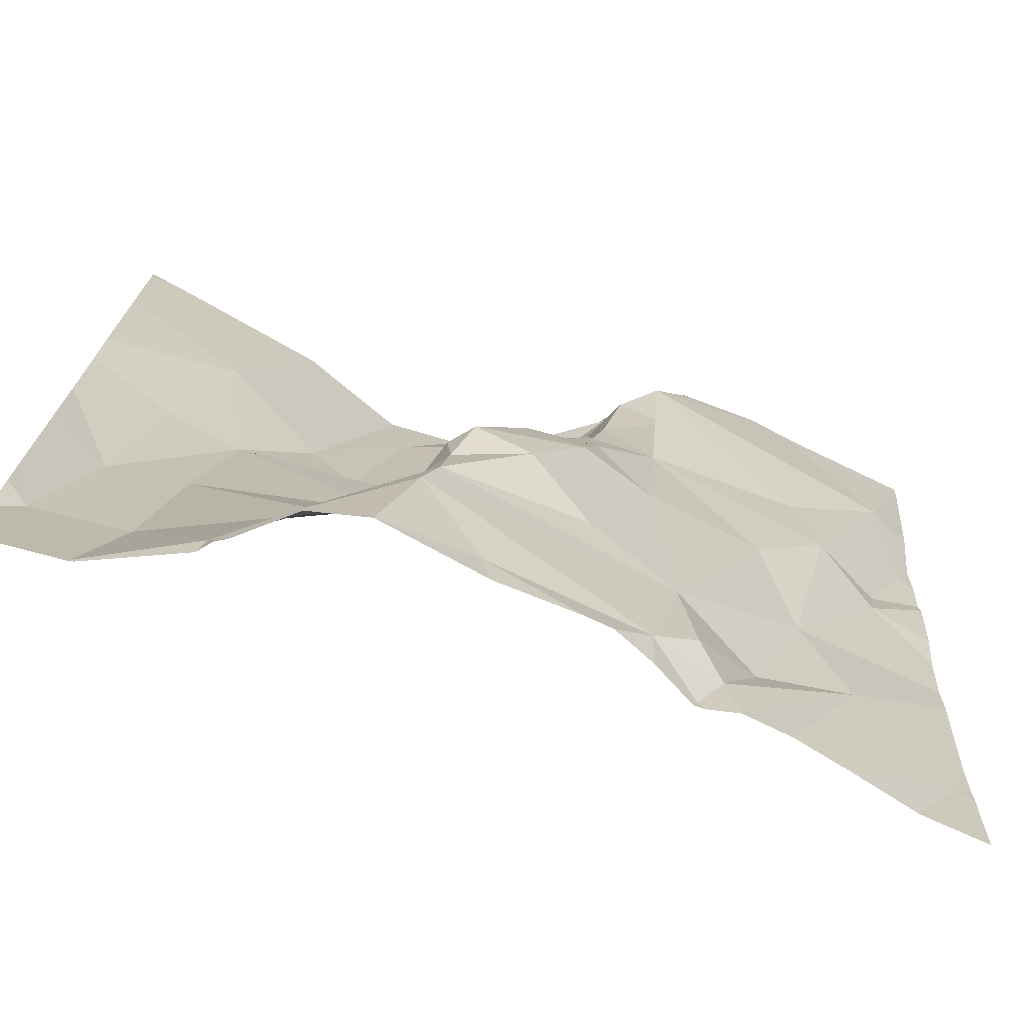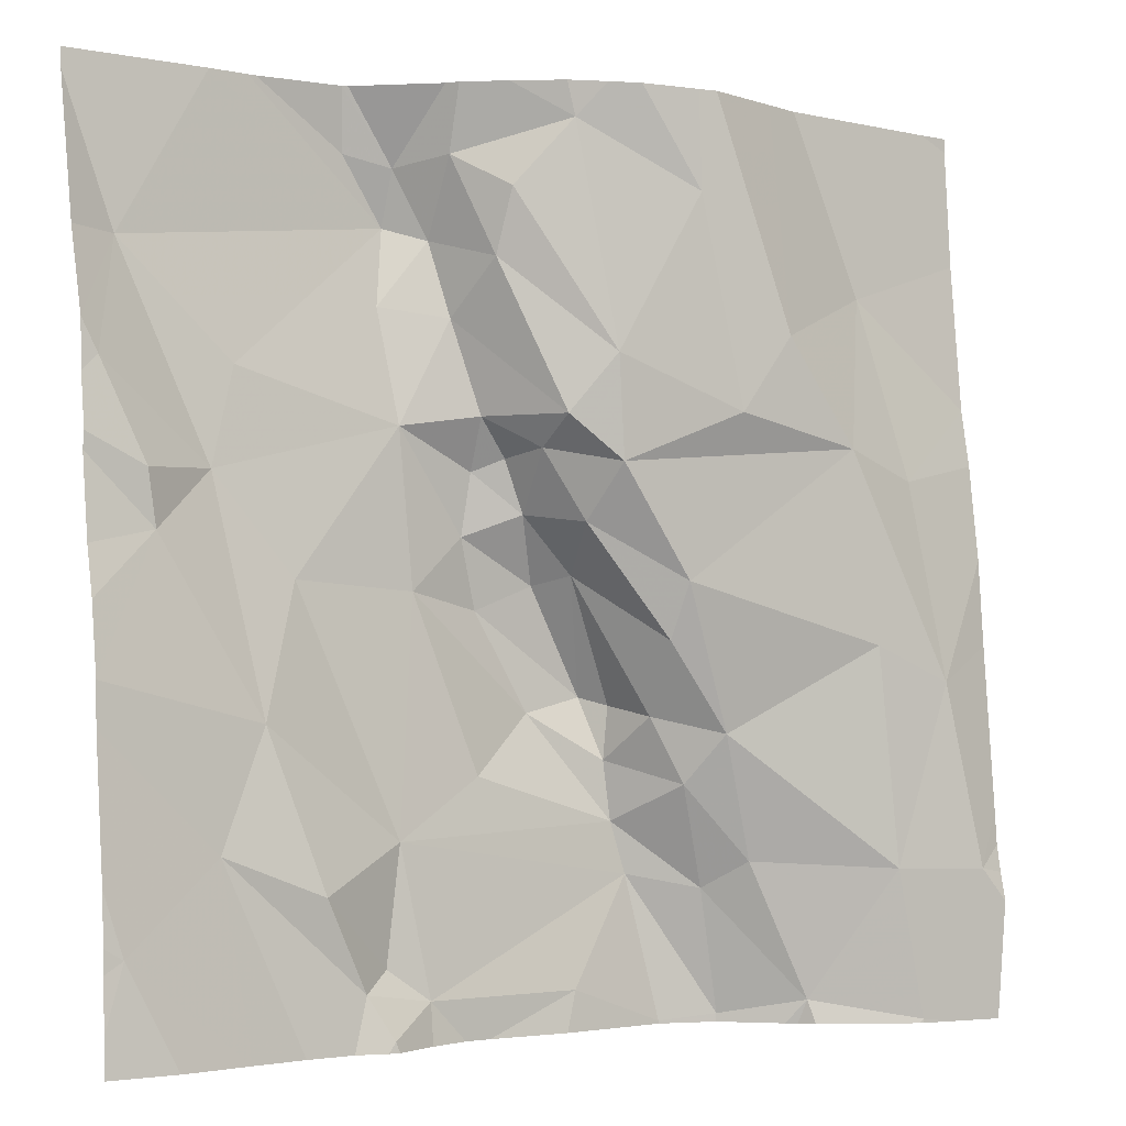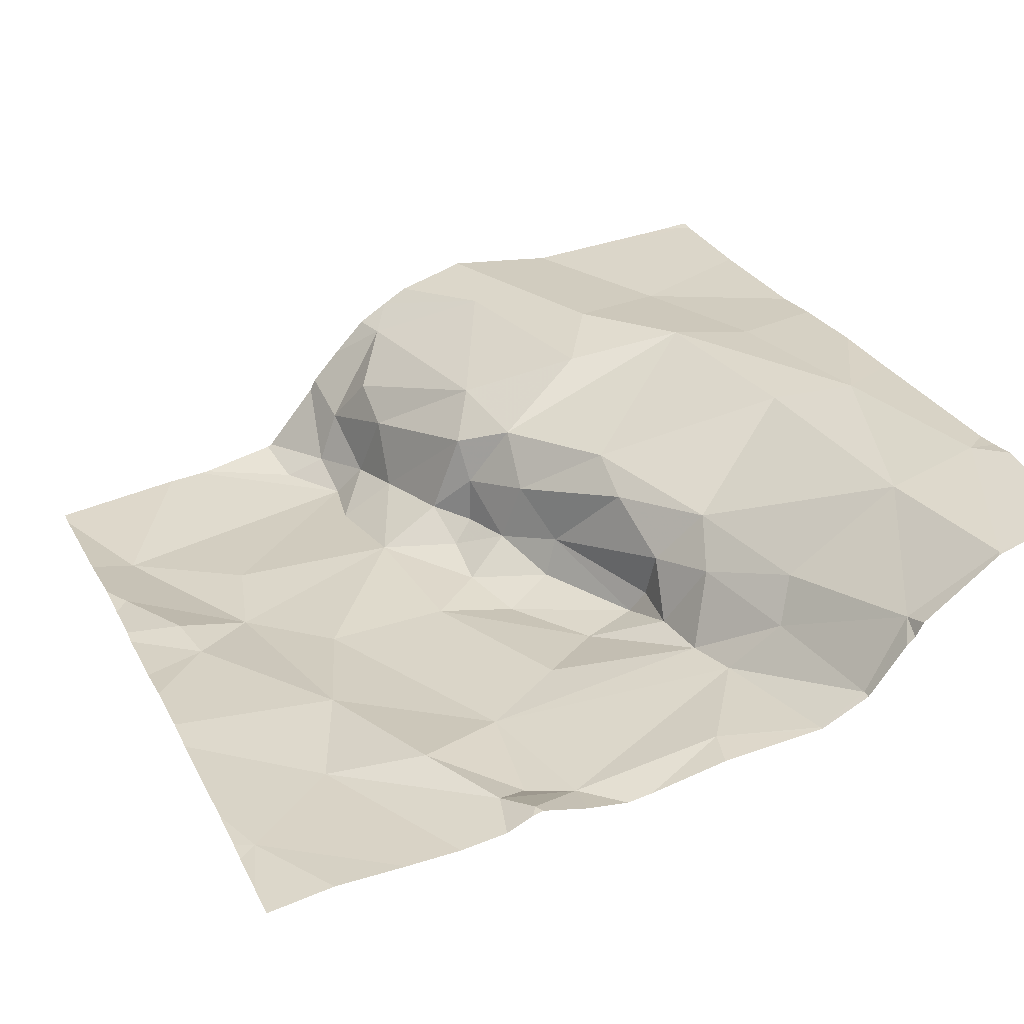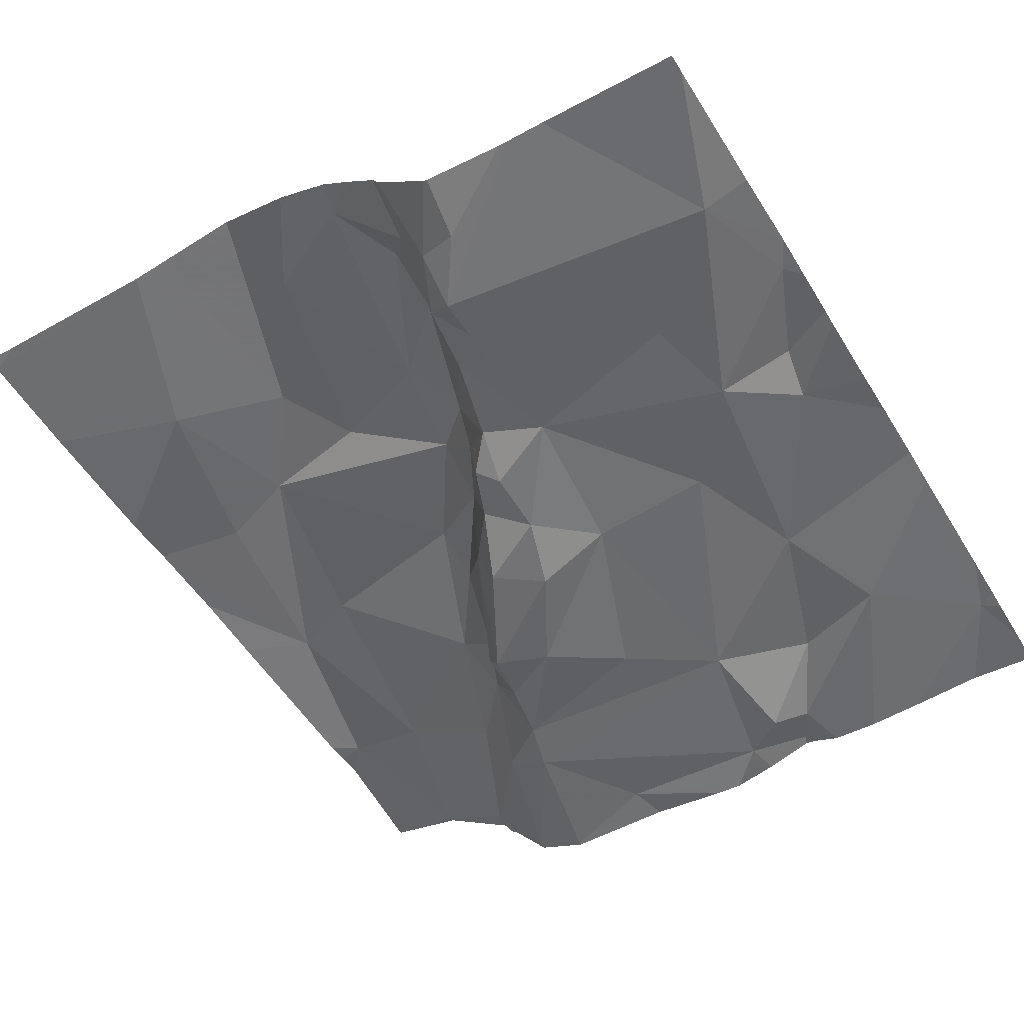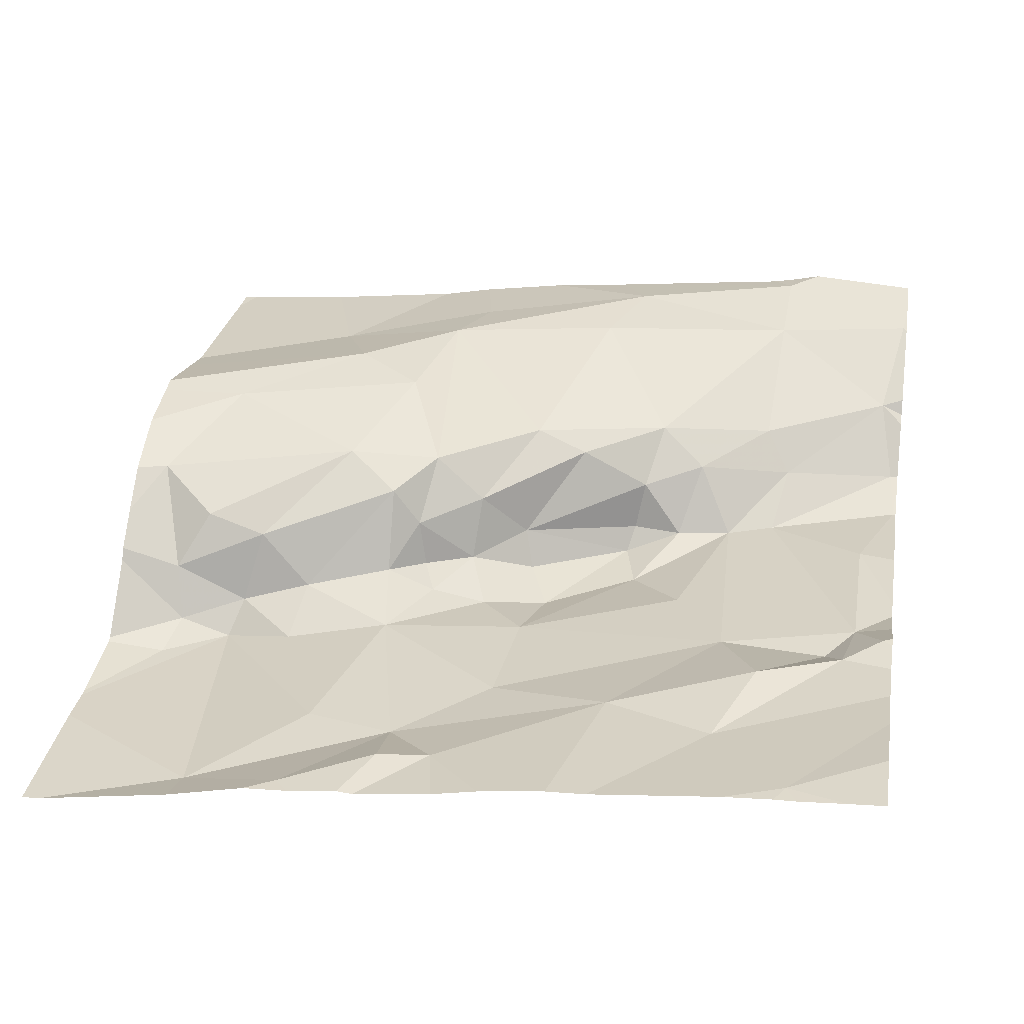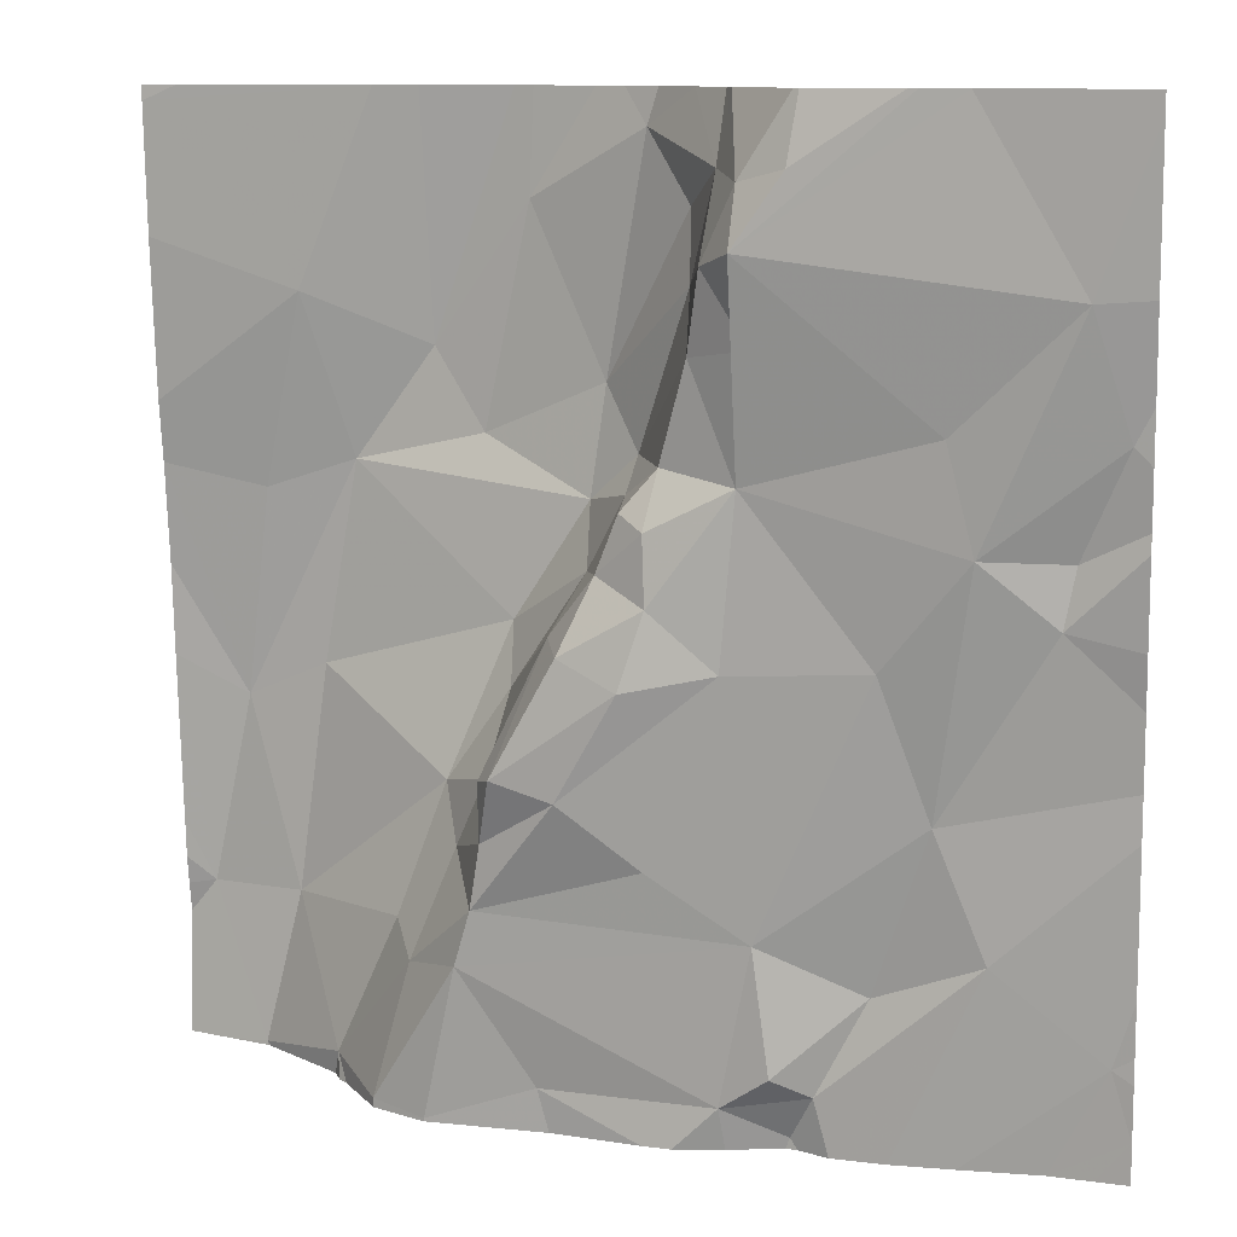
<metadata>
{"format":"obj","ext":"obj","renderer":"f3d","projection":"perspective","resolution":1024,"background":"white","views":[{"elev":-73.7,"azim":147.6,"up":"+Y"},{"elev":-2.5,"azim":-41.9,"up":"+Y"},{"elev":33.5,"azim":-22.9,"up":"+Z"},{"elev":-58.7,"azim":-149.1,"up":"+Z"},{"elev":24.6,"azim":-80.3,"up":"+Z"},{"elev":10.7,"azim":-168.9,"up":"+Y"}]}
</metadata>
<code>
v -122.8 215.8 500.7
v -123.4 216.4 500.4
v -123.5 216.5 500.4
v -123.4 216.5 500.4
v -123.4 216.4 500.5
v -123.4 216.4 500.4
v -123.4 216.5 500.5
v -123.3 216.5 500.6
v -123.4 216.3 500.4
v -123.4 216.3 500.4
v -123.7 216.4 500.4
v -123.6 216.3 500.4
v -122.8 216.5 500.6
v -122.8 215.8 500.7
v -123.8 216.3 500.4
v -123.4 216.4 500.5
v -123.6 216.2 500.4
v -123.3 216.3 500.6
v -123 216.2 500.7
v -123.1 216.3 500.7
v -123 216.4 500.6
v -122.9 216.2 500.7
v -123.2 216.2 500.6
v -123.4 215.6 500.5
v -123.2 216.4 500.6
v -123.5 215.6 500.5
v -123.3 216.2 500.6
v -123.4 216.2 500.4
v -123.4 216.2 500.5
v -123.3 216.2 500.6
v -123.3 215.9 500.4
v -123.3 215.9 500.4
v -123.1 215.7 500.5
v -123.1 215.8 500.5
v -123.1 215.8 500.6
v -123.4 216 500.4
v -123.2 215.6 500.5
v -123.1 215.6 500.5
v -123.1 216.5 500.6
v -123.1 216.5 500.6
v -123.4 216.5 500.5
v -123.5 216.5 500.4
v -123.6 216.5 500.4
v -123.4 215.6 500.5
v -123.5 215.6 500.5
v -123.5 215.6 500.5
v -123.5 215.7 500.4
v -123.4 215.8 500.4
v -123.3 216.5 500.6
v -123.5 215.7 500.5
v -122.8 216 500.7
v -123.8 215.7 500.4
v -123.2 215.7 500.5
v -123.6 216.5 500.4
v -123.7 216.2 500.4
v -122.8 216.4 500.6
v -122.8 216.2 500.7
v -122.8 216.2 500.6
v -123.3 216 500.4
v -123.2 215.9 500.4
v -123.2 215.9 500.5
v -123.3 216 500.4
v -123.3 216.1 500.5
v -123.3 216.1 500.5
v -123.2 215.8 500.5
v -123.2 215.9 500.5
v -123.6 215.9 500.4
v -123.6 216 500.4
v -123.3 216.2 500.4
v -123.3 216.1 500.4
v -123.7 216.1 500.4
v -122.9 215.6 500.7
v -123.1 215.6 500.5
v -123.1 215.9 500.6
v -123 216 500.7
v -122.9 215.9 500.7
v -122.9 215.8 500.7
v -123.2 216.5 500.6
v -123.4 215.6 500.5
v -122.9 215.6 500.7
v -123.5 216.5 500.4
v -123 215.6 500.6
v -123.2 215.9 500.5
v -123 215.8 500.7
v -123.1 215.6 500.5
v -123.3 215.6 500.5
v -122.9 215.6 500.7
v -123.2 216.1 500.6
v -123.3 216.2 500.5
v -123.2 216 500.6
v -123.3 216.2 500.5
v -123.3 216.1 500.5
v -123.7 215.8 500.4
v -123.6 216.5 500.4
v -123.8 216.5 500.4
v -123.8 216.3 500.4
v -123.8 216.4 500.4
v -123.8 216.2 500.4
v -123.8 215.6 500.4
v -123.8 215.7 500.4
v -123.4 216.5 500.5
v -123.8 215.7 500.4
v -123.8 216.2 500.4
v -123.8 216.1 500.4
v -123.8 216.2 500.4
v -123.8 215.9 500.4
v -123.8 216 500.4
v -123.8 216 500.4
v -123.8 215.8 500.4
v -122.8 215.7 500.7
v -122.8 215.7 500.7
v -123.4 216.5 500.5
v -123.3 216.5 500.6
v -123.3 216.5 500.6
v -122.8 216.1 500.7
v -123.1 215.6 500.5
v -123.1 215.6 500.5
v -123.3 215.6 500.5
v -123.1 215.6 500.5
v -123.7 215.6 500.5
v -123.6 215.6 500.5
v -122.9 215.6 500.7
v -123.5 215.6 500.5
v -123.5 215.6 500.5
v -123.6 215.6 500.5
v -123 215.6 500.6
v -123 215.6 500.6
v -123 215.6 500.6
v -123.7 215.6 500.5
v -123.8 215.6 500.4
v -122.8 215.6 500.7
v -122.9 215.6 500.7
v -123.2 216.5 500.6
v -122.9 216.5 500.6
v -122.8 216.5 500.6
v -123.8 216.5 500.4
v -123.8 216.5 500.4
f 94 3 54
f 81 4 42
f 96 11 97
f 5 6 9
f 2 4 3
f 5 7 6
f 5 16 7
f 7 4 6
f 7 8 101
f 2 10 6
f 6 10 9
f 43 2 94
f 11 12 2
f 55 17 15
f 17 12 11
f 2 6 4
f 4 7 112
f 2 12 28
f 137 95 136
f 7 16 8
f 15 17 11
f 8 16 18
f 18 25 8
f 28 9 10
f 58 22 57
f 19 20 23
f 20 19 21
f 21 19 22
f 20 25 23
f 20 21 40
f 13 21 56
f 49 25 114
f 136 11 43
f 16 5 18
f 25 20 78
f 30 27 18
f 27 23 18
f 30 29 89
f 23 25 18
f 28 29 9
f 29 30 9
f 28 10 2
f 30 5 9
f 18 5 30
f 44 45 26
f 63 64 62
f 37 44 24
f 31 32 36
f 32 31 65
f 37 38 53
f 51 77 14
f 75 88 74
f 61 34 83
f 34 35 74
f 73 38 116
f 84 82 72
f 33 34 65
f 35 34 33
f 36 32 59
f 117 37 118
f 53 48 44
f 134 13 135
f 133 25 78
f 46 45 44
f 44 47 46
f 50 46 47
f 48 47 44
f 117 38 37
f 47 48 50
f 120 99 129
f 45 46 123
f 123 93 125
f 53 65 48
f 114 25 133
f 17 55 71
f 28 12 17
f 116 38 119
f 111 77 72
f 66 60 61
f 32 60 59
f 60 32 61
f 48 31 36
f 68 28 17
f 63 62 60
f 92 64 63
f 50 48 67
f 62 64 70
f 34 61 65
f 60 66 63
f 68 67 48
f 69 29 28
f 28 36 70
f 36 68 48
f 69 91 29
f 36 59 70
f 70 64 69
f 64 89 91
f 17 71 67
f 68 17 67
f 55 15 98
f 106 67 107
f 65 31 48
f 107 71 108
f 110 77 111
f 111 72 122
f 78 20 39
f 84 75 74
f 77 76 84
f 73 85 38
f 35 33 82
f 65 61 32
f 80 82 126
f 83 66 61
f 37 53 44
f 82 84 35
f 33 53 85
f 60 62 59
f 66 83 63
f 83 90 63
f 85 82 33
f 23 27 19
f 80 72 82
f 75 19 88
f 76 22 19
f 59 62 70
f 27 88 19
f 39 20 40
f 89 92 27
f 75 76 19
f 30 89 27
f 92 90 88
f 88 90 74
f 74 90 83
f 29 91 89
f 64 92 89
f 28 70 69
f 69 64 91
f 90 92 63
f 74 35 84
f 65 53 33
f 74 83 34
f 28 68 36
f 38 85 53
f 93 50 67
f 82 85 73
f 40 21 13
f 103 55 105
f 50 93 46
f 52 93 106
f 57 76 115
f 93 52 121
f 49 8 25
f 76 75 84
f 27 92 88
f 84 72 77
f 87 72 80
f 95 11 136
f 1 77 110
f 96 15 11
f 14 77 1
f 97 11 95
f 98 15 96
f 86 37 24
f 99 52 100
f 51 76 77
f 56 21 58
f 100 52 102
f 41 4 112
f 24 44 79
f 102 52 109
f 57 22 76
f 103 71 55
f 104 71 103
f 105 55 98
f 106 93 67
f 58 21 22
f 40 13 134
f 107 67 71
f 79 44 26
f 108 71 104
f 109 52 106
f 112 7 101
f 26 45 124
f 115 76 51
f 42 4 41
f 118 37 86
f 119 38 117
f 120 52 99
f 121 52 120
f 81 3 4
f 122 72 132
f 54 3 81
f 123 46 93
f 124 45 123
f 94 2 3
f 125 93 121
f 43 11 2
f 126 82 128
f 127 82 73
f 128 82 127
f 101 8 113
f 129 99 130
f 113 8 49
f 131 111 122
f 132 72 87

</code>
